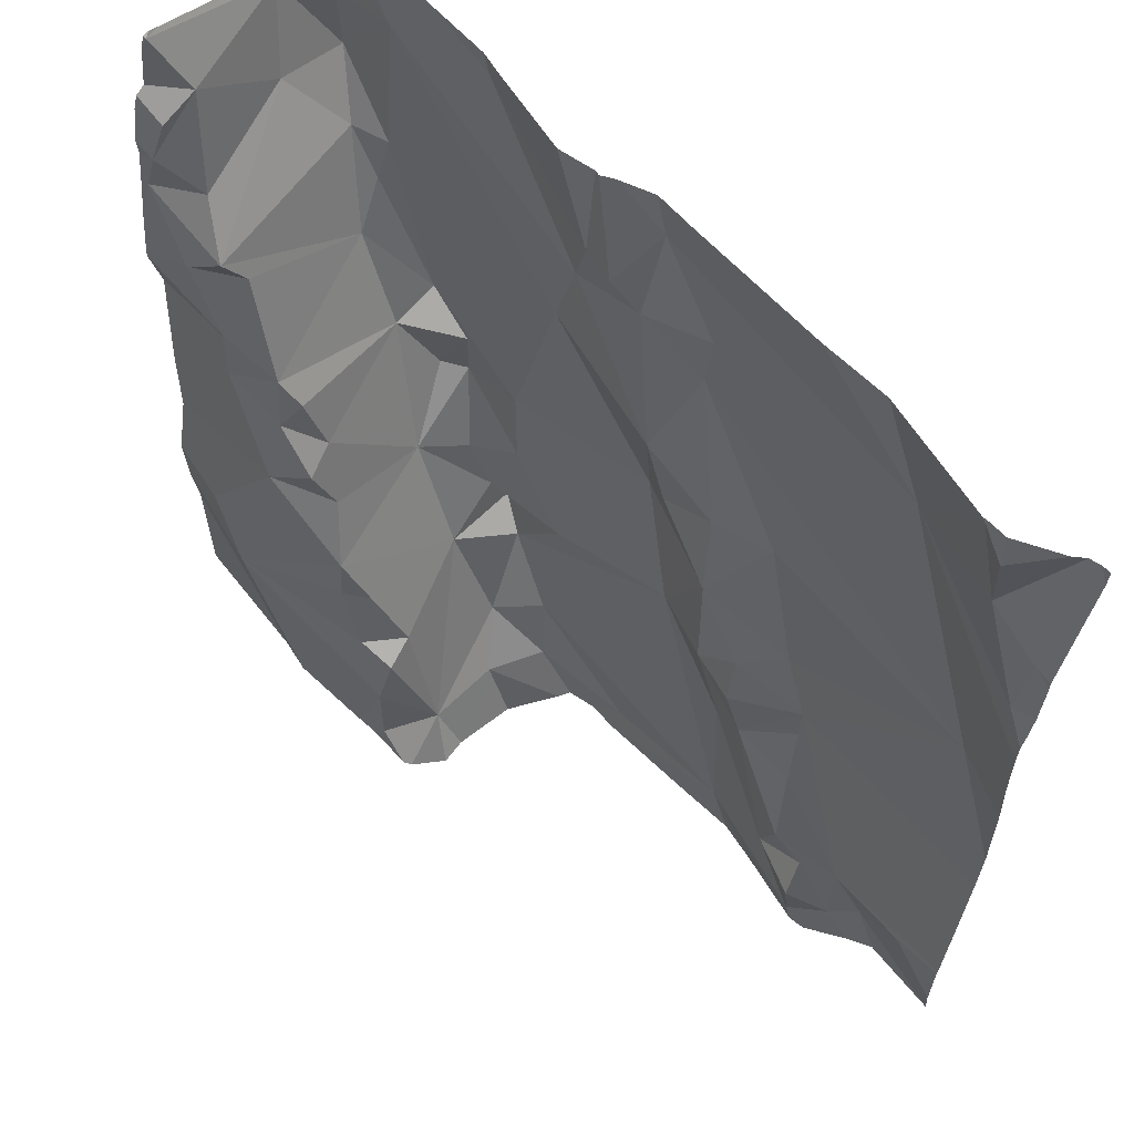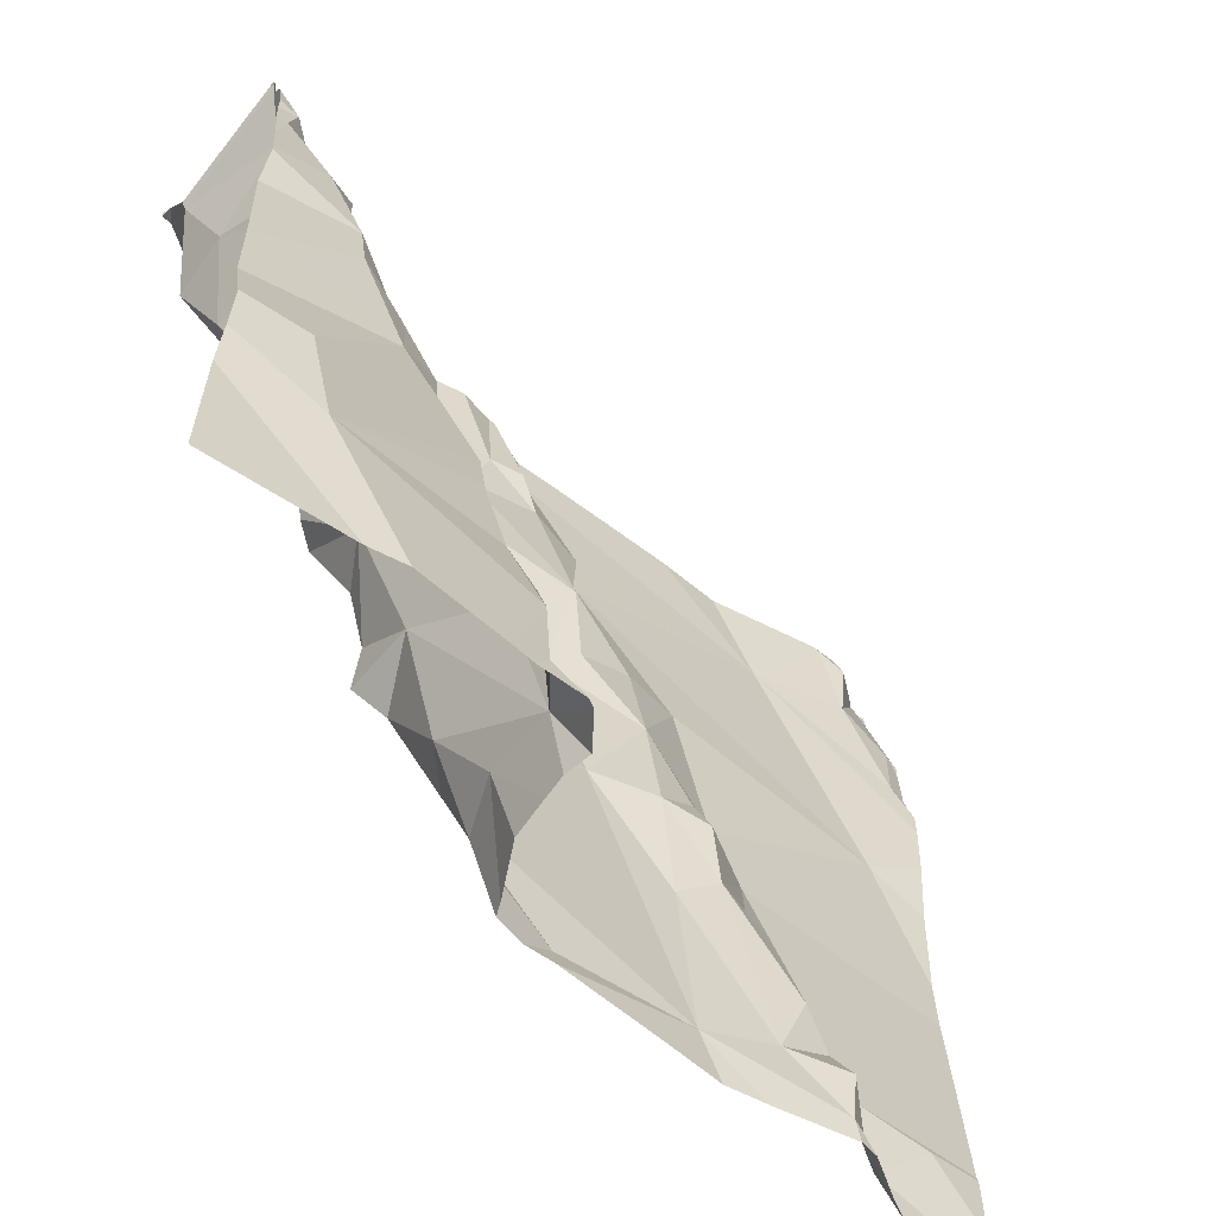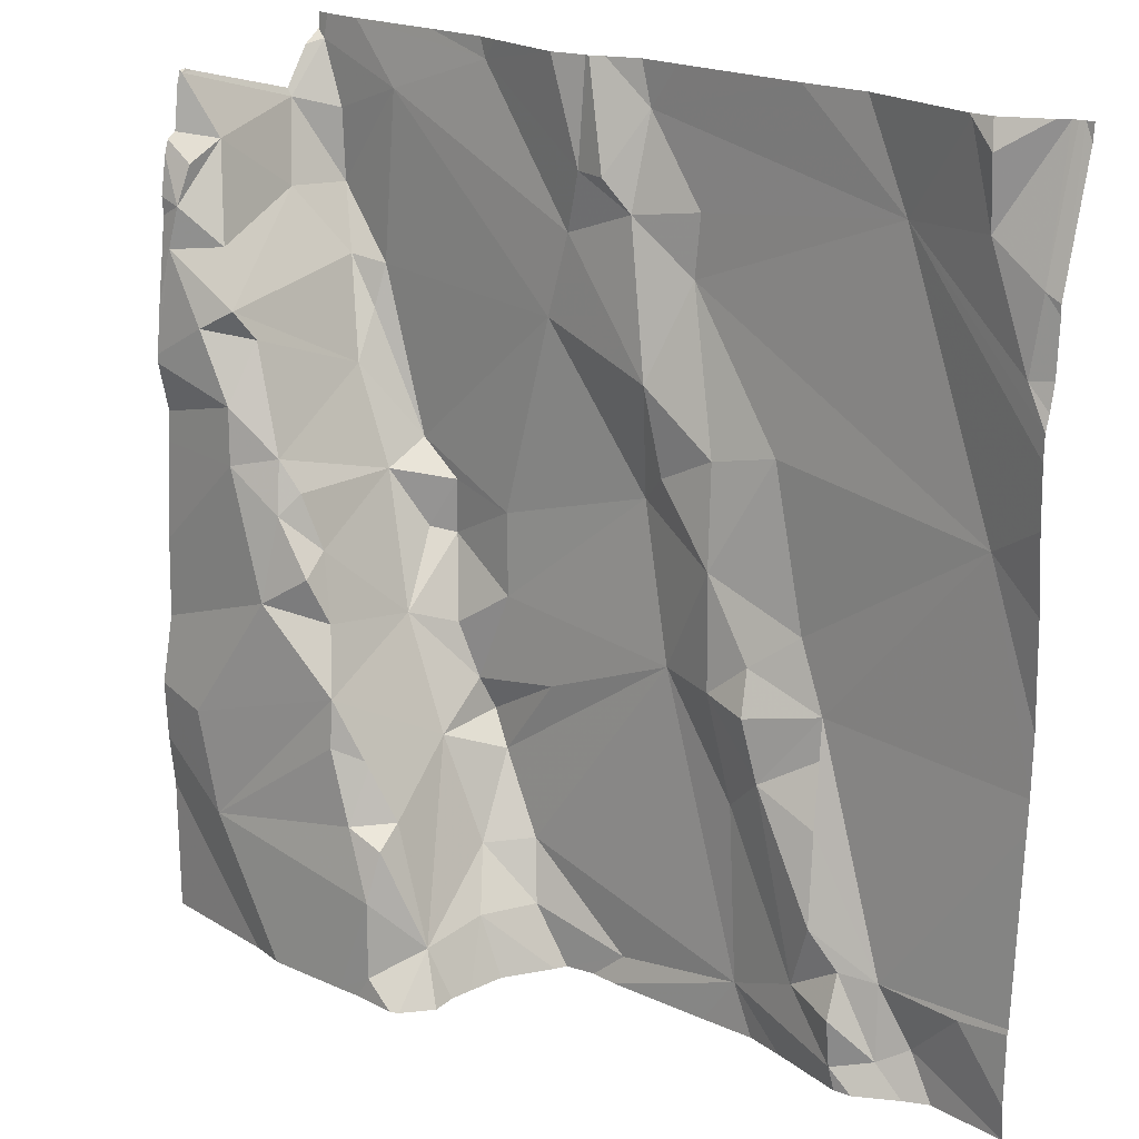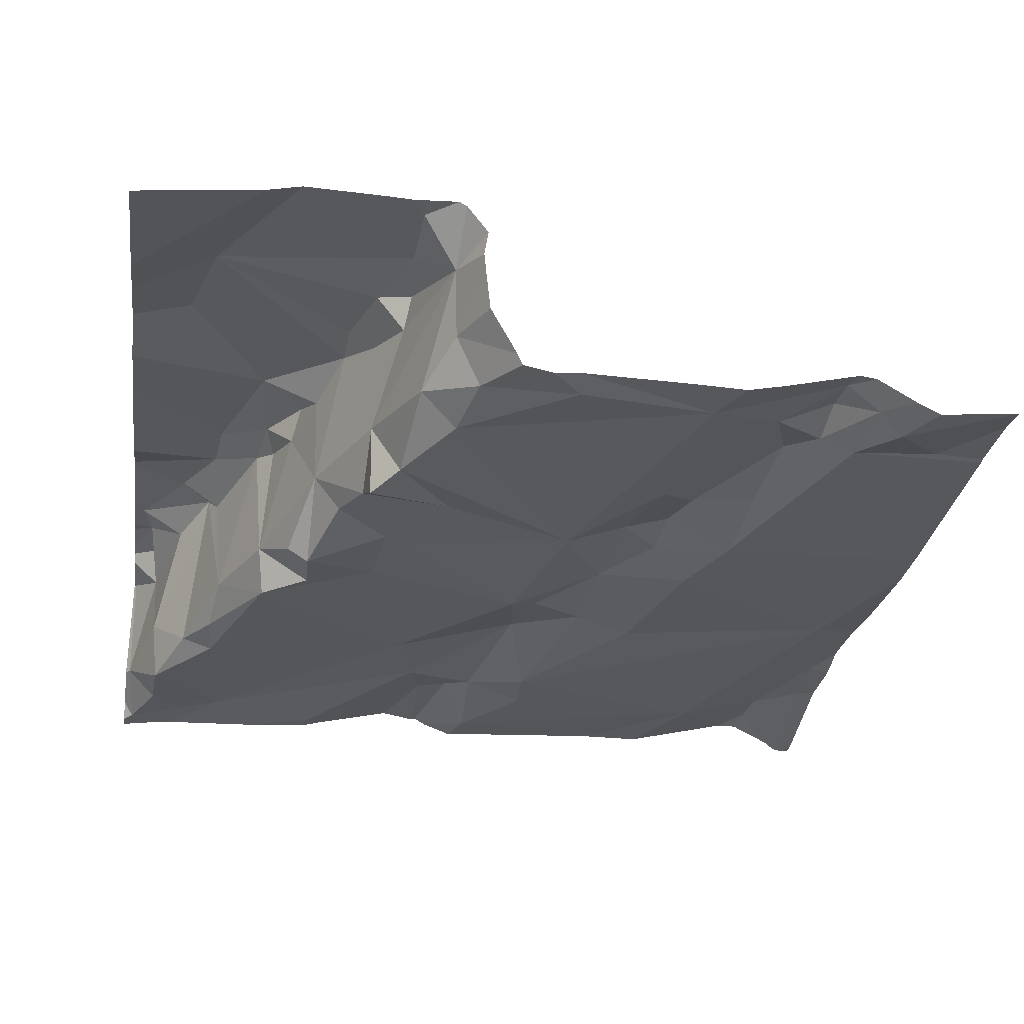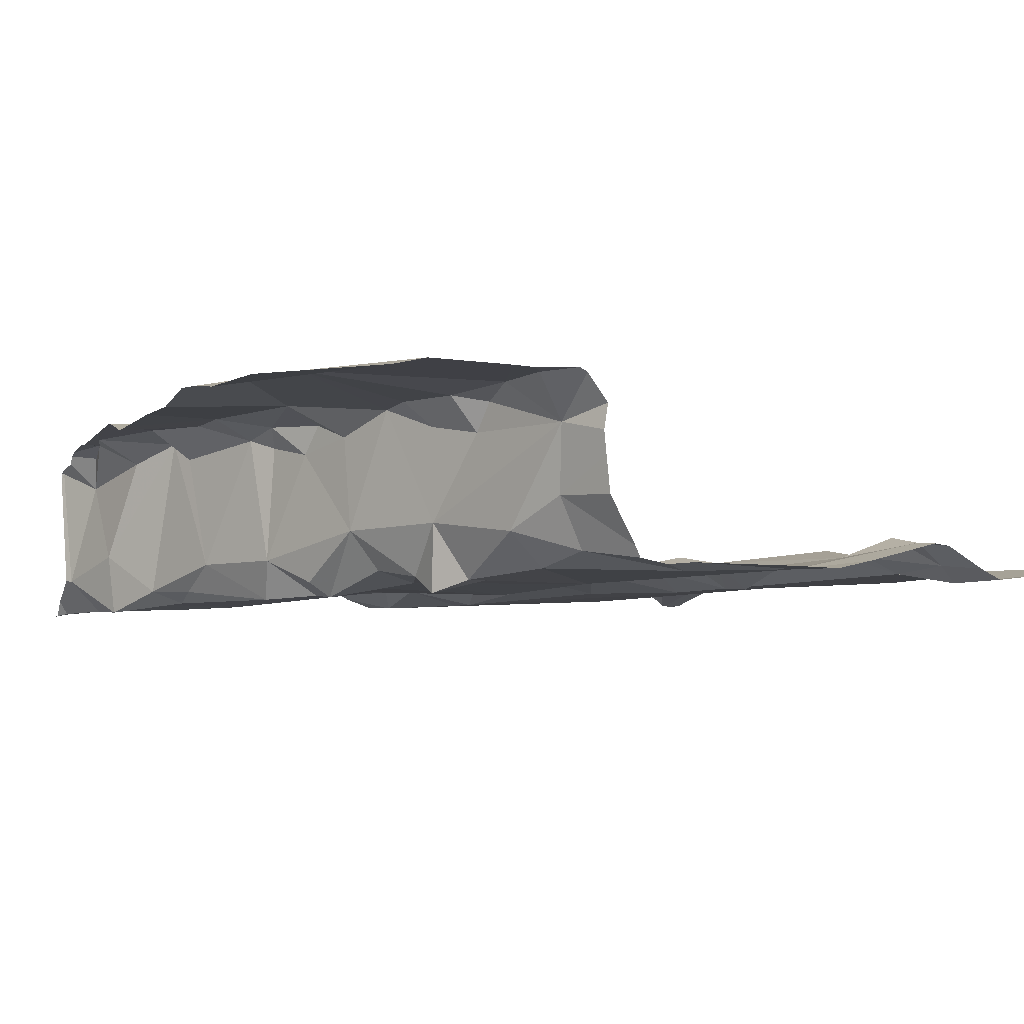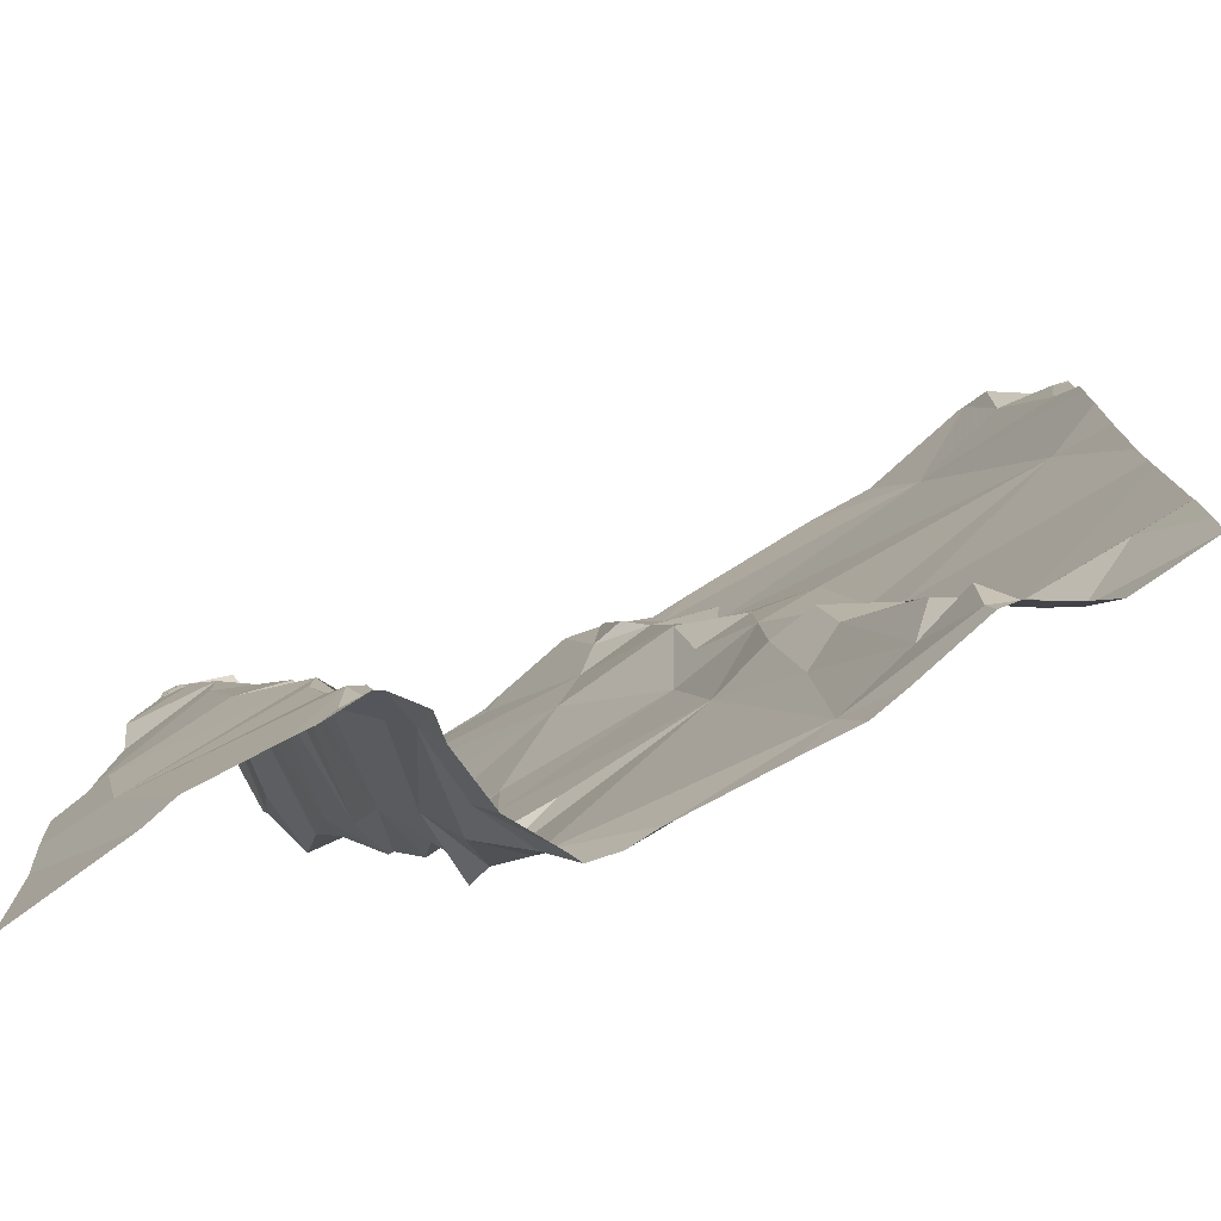
<metadata>
{"format":"obj","ext":"obj","renderer":"f3d","projection":"perspective","resolution":1024,"background":"white","views":[{"elev":62.5,"azim":45.8,"up":"+Y"},{"elev":-61.4,"azim":-39.8,"up":"+Y"},{"elev":19.6,"azim":41.9,"up":"+Y"},{"elev":-25.8,"azim":-8.5,"up":"+Z"},{"elev":-1.9,"azim":-23.2,"up":"+Z"},{"elev":-76.8,"azim":30.0,"up":"+Y"}]}
</metadata>
<code>
v -140.6 277.3 500.8
v -140.6 277.5 500.7
v -140.6 276.6 500.8
v -140.6 276.9 500.8
v -140.6 277.2 500.8
v -140.6 277.2 500.8
v -140.9 277.5 500.7
v -141.2 277.5 500.8
v -141.4 276.9 500.8
v -141.4 277 500.8
v -141.4 277 500.8
v -141.2 276.6 500.9
v -141.2 276.6 500.9
v -141.3 276.7 500.8
v -141 276.9 500.8
v -141.1 276.9 500.8
v -141 277 500.8
v -141.3 277.5 500.7
v -141.6 277.3 501
v -141.6 277.3 501
v -141.4 277.1 500.8
v -141.4 277 500.8
v -141.5 277.3 500.9
v -141.6 277.4 500.9
v -141.3 276.8 501
v -141.3 276.8 501
v -141.3 276.8 501
v -141.4 277.1 501
v -141.5 277.1 501
v -141.5 277.2 500.9
v -141.5 276.7 501
v -141.5 276.8 501
v -141.3 276.8 500.8
v -141.3 276.9 500.8
v -141.1 277.3 500.7
v -141.1 277.2 500.8
v -141.1 277.3 500.8
v -140.9 276.8 500.8
v -140.9 276.8 500.8
v -140.9 276.8 500.8
v -141.1 277.4 500.7
v -141.2 277.4 500.8
v -140.8 277.4 500.8
v -141.3 276.8 500.8
v -141.3 276.8 500.8
v -141.4 277 501
v -141.4 276.9 501
v -141.4 277 501
v -141.6 277.3 500.8
v -141.5 277.2 500.8
v -141.5 277.1 500.8
v -141.5 277.2 500.8
v -140.6 276.6 500.8
v -141.5 277.1 501
v -141.3 276.6 501
v -140.9 277 500.8
v -140.9 276.9 500.8
v -141 276.9 500.8
v -141.5 277.2 501
v -141.5 277.2 501
v -140.6 277.2 500.8
v -140.6 277.1 500.8
v -141.6 277.4 500.9
v -141.5 277.2 500.8
v -141.5 277.4 500.7
v -141.2 277.2 500.8
v -141.6 277.4 500.9
v -141 277.1 500.8
v -141.6 277.4 500.8
v -140.6 276.9 500.8
v -141.6 277.5 500.7
v -141.2 277.4 500.8
v -141.1 277.1 500.8
v -141.1 277.5 500.7
v -141.4 277.5 500.7
v -141.6 277.5 500.7
v -141 277.1 500.8
v -141.3 276.6 501
v -141.3 276.7 501
v -141.3 276.7 500.9
v -141.4 276.9 500.9
v -141.4 277 500.8
v -140.9 276.7 500.8
v -140.9 276.6 500.8
v -140.9 276.9 500.8
v -141.1 277.1 500.8
v -141.2 277.3 500.8
v -141.3 277.5 500.7
v -140.6 277.1 500.8
v -141.3 276.7 501
v -140.8 276.6 500.8
v -141.3 277 500.8
v -140.7 277.1 500.8
v -140.7 277.5 500.8
v -141.3 276.9 500.8
v -141.2 276.8 500.8
v -141 276.8 500.8
v -140.8 276.6 500.8
v -140.8 276.6 500.8
v -140.8 276.6 500.8
v -141.5 277.5 500.7
v -140.7 277.5 500.8
v -141 276.6 500.8
v -140.7 277.5 500.8
v -140.8 276.6 500.8
v -140.8 276.6 500.8
v -141.3 276.7 500.8
v -141.1 277.5 500.7
v -141.2 277.5 500.8
v -141.2 276.6 500.8
v -141.2 276.7 500.8
v -141.1 276.6 500.8
v -141.6 277.3 500.7
v -141.4 277 500.9
v -141.4 277 500.9
v -141.6 277.4 500.7
v -141.1 277.3 500.7
v -141.4 276.5 501
v -140.9 276.5 500.8
v -140.9 276.5 500.8
v -141.2 276.5 500.9
v -141.3 276.5 501
v -140.9 277.5 500.7
v -141.3 276.5 501
v -140.7 276.6 500.8
v -141.2 276.5 500.9
v -140.8 276.5 500.8
v -141.2 276.5 501
v -140.7 277.3 500.8
v -140.7 277.3 500.8
v -140.7 277.4 500.8
v -140.7 277.5 500.8
v -141.2 277.5 500.8
v -141.6 276.7 501
v -141.6 277.3 501
v -141.6 277.3 501
v -141.6 277.3 501
v -141.6 277.4 501
v -141.6 277 501
v -141.6 276.9 501
v -141.6 276.8 501
v -141.6 277.1 501
v -141.6 277.2 501
v -141.6 277.4 500.9
v -141.6 277.4 500.9
v -141.6 277.2 501
v -141.6 277.4 500.9
v -141.6 277.4 500.9
v -141.6 277.1 501
v -141.6 277.4 500.9
v -141.6 277.5 500.8
v -141.6 277.4 500.8
v -141.6 277.1 501
v -141.6 277.4 500.9
v -141.6 277.5 500.7
v -141.6 276.7 501
v -141.6 277.4 500.9
v -140.6 276.5 500.8
v -140.6 276.6 500.8
v -140.6 276.8 500.8
v -140.6 277.3 500.8
v -140.6 277.3 500.8
v -140.8 276.5 500.8
v -141 276.5 500.8
v -141.2 276.5 500.8
v -141.2 276.5 501
v -141.2 276.5 501
v -141.2 276.5 500.9
v -140.8 276.5 500.8
v -141.2 276.5 500.8
v -141.1 276.5 500.8
v -141.1 276.5 500.8
v -140.8 276.5 500.8
v -140.7 276.5 500.8
v -141.5 276.5 501
v -141.6 276.5 501
v -140.6 276.5 500.8
v -140.7 276.5 500.8
v -141.2 277.5 500.8
v -141.3 277.5 500.7
v -140.7 277.5 500.7
v -140.7 277.5 500.7
v -140.7 277.5 500.7
v -140.7 277.5 500.8
v -140.7 277.5 500.8
v -140.7 277.5 500.8
v -140.7 277.5 500.7
v -141.6 277.5 500.7
v -141.6 277.5 500.7
v -140.6 277.5 500.7
f 183 2 190
f 10 9 11
f 13 12 14
f 16 15 17
f 20 19 135
f 21 10 22
f 19 20 23
f 24 19 23
f 26 25 27
f 29 28 30
f 32 31 27
f 9 33 34
f 36 35 37
f 39 38 40
f 42 41 8
f 44 33 45
f 47 46 48
f 49 24 23
f 51 50 52
f 47 54 139
f 55 31 118
f 32 47 140
f 57 56 58
f 20 59 60
f 60 23 20
f 142 59 143
f 166 13 128
f 162 130 161
f 65 64 66
f 138 67 147
f 147 24 148
f 161 129 5
f 47 32 27
f 182 130 1
f 35 36 68
f 69 71 151
f 72 42 133
f 160 91 3
f 143 20 146
f 148 63 150
f 36 66 73
f 42 72 37
f 77 68 17
f 13 79 55
f 80 79 13
f 27 81 47
f 47 81 46
f 54 47 48
f 10 51 28
f 9 34 82
f 24 49 69
f 165 12 126
f 84 83 39
f 85 39 57
f 73 86 36
f 21 51 10
f 88 87 72
f 164 103 172
f 26 90 25
f 50 51 21
f 91 57 38
f 22 10 11
f 72 87 37
f 24 67 19
f 71 65 101
f 73 66 92
f 56 57 93
f 101 88 75
f 86 17 68
f 17 86 73
f 15 58 17
f 30 28 51
f 42 37 41
f 16 95 96
f 35 68 77
f 52 49 60
f 66 21 92
f 82 11 9
f 16 97 15
f 83 98 91
f 26 27 31
f 100 99 91
f 181 131 130
f 100 105 127
f 103 105 84
f 100 98 106
f 91 98 100
f 44 107 96
f 180 88 179
f 13 78 128
f 111 110 112
f 111 107 14
f 55 78 13
f 55 79 90
f 79 80 90
f 113 52 64
f 95 34 33
f 111 14 110
f 114 28 48
f 13 14 45
f 179 72 109
f 121 13 168
f 74 41 7
f 106 98 84
f 106 84 105
f 56 77 17
f 105 103 120
f 149 29 153
f 110 12 165
f 112 110 170
f 12 110 14
f 16 107 111
f 103 16 111
f 64 65 113
f 97 16 103
f 97 39 15
f 64 52 50
f 52 113 49
f 82 22 11
f 95 16 73
f 46 81 115
f 95 92 82
f 82 34 95
f 103 84 97
f 85 15 39
f 39 97 84
f 90 31 55
f 38 83 91
f 66 64 21
f 31 90 26
f 80 25 90
f 9 45 33
f 9 81 27
f 27 25 80
f 9 27 45
f 45 107 44
f 45 14 107
f 52 60 51
f 28 114 10
f 65 116 113
f 114 48 115
f 46 115 48
f 30 59 29
f 60 59 30
f 54 28 29
f 10 114 115
f 115 9 10
f 9 115 81
f 35 117 37
f 117 41 37
f 23 60 49
f 38 39 83
f 71 69 116
f 92 95 73
f 87 88 65
f 66 87 65
f 123 94 102
f 36 86 68
f 82 92 22
f 113 116 69
f 43 117 35
f 85 58 15
f 41 43 7
f 87 66 36
f 21 22 92
f 73 16 17
f 64 50 21
f 96 95 33
f 96 33 44
f 88 72 179
f 49 113 69
f 41 117 43
f 57 40 38
f 57 58 85
f 77 56 93
f 98 83 84
f 43 35 93
f 78 55 122
f 16 96 107
f 103 112 171
f 31 32 141
f 111 112 103
f 36 37 87
f 40 57 39
f 60 30 51
f 159 125 158
f 24 69 63
f 63 69 152
f 93 57 70
f 80 45 27
f 106 105 100
f 45 80 13
f 54 48 28
f 116 65 71
f 17 58 56
f 35 77 93
f 134 31 156
f 108 41 74
f 3 125 53
f 104 94 185
f 181 130 182
f 43 93 89
f 43 131 94
f 182 1 187
f 99 100 173
f 91 99 125
f 125 99 158
f 163 100 127
f 70 91 160
f 127 105 169
f 132 94 131
f 94 132 184
f 131 43 129
f 130 129 161
f 61 43 6
f 132 131 181
f 130 131 129
f 102 94 104
f 120 103 119
f 119 103 164
f 18 88 180
f 118 134 175
f 177 99 178
f 135 19 137
f 136 20 135
f 124 78 122
f 137 19 138
f 75 88 18
f 1 2 183
f 138 19 67
f 1 130 162
f 139 54 149
f 140 47 139
f 141 32 140
f 128 78 124
f 142 29 59
f 6 43 89
f 143 59 20
f 144 63 145
f 5 129 61
f 61 129 43
f 145 63 154
f 146 20 136
f 126 12 121
f 53 125 159
f 147 67 24
f 121 12 13
f 148 24 63
f 76 71 101
f 149 54 29
f 150 63 144
f 3 91 125
f 62 93 4
f 151 71 155
f 152 69 151
f 101 65 88
f 153 29 142
f 122 55 118
f 89 93 62
f 154 63 157
f 118 31 134
f 155 71 76
f 4 93 70
f 156 31 141
f 70 57 91
f 157 63 152
f 167 13 166
f 168 13 167
f 109 72 133
f 169 105 120
f 170 110 165
f 123 43 94
f 171 112 170
f 172 103 171
f 173 100 163
f 7 43 123
f 174 99 173
f 133 42 8
f 175 134 176
f 8 41 108
f 177 158 99
f 178 99 174
f 184 132 186
f 185 94 184
f 186 132 181
f 187 1 183
f 188 155 76
f 189 155 188

</code>
